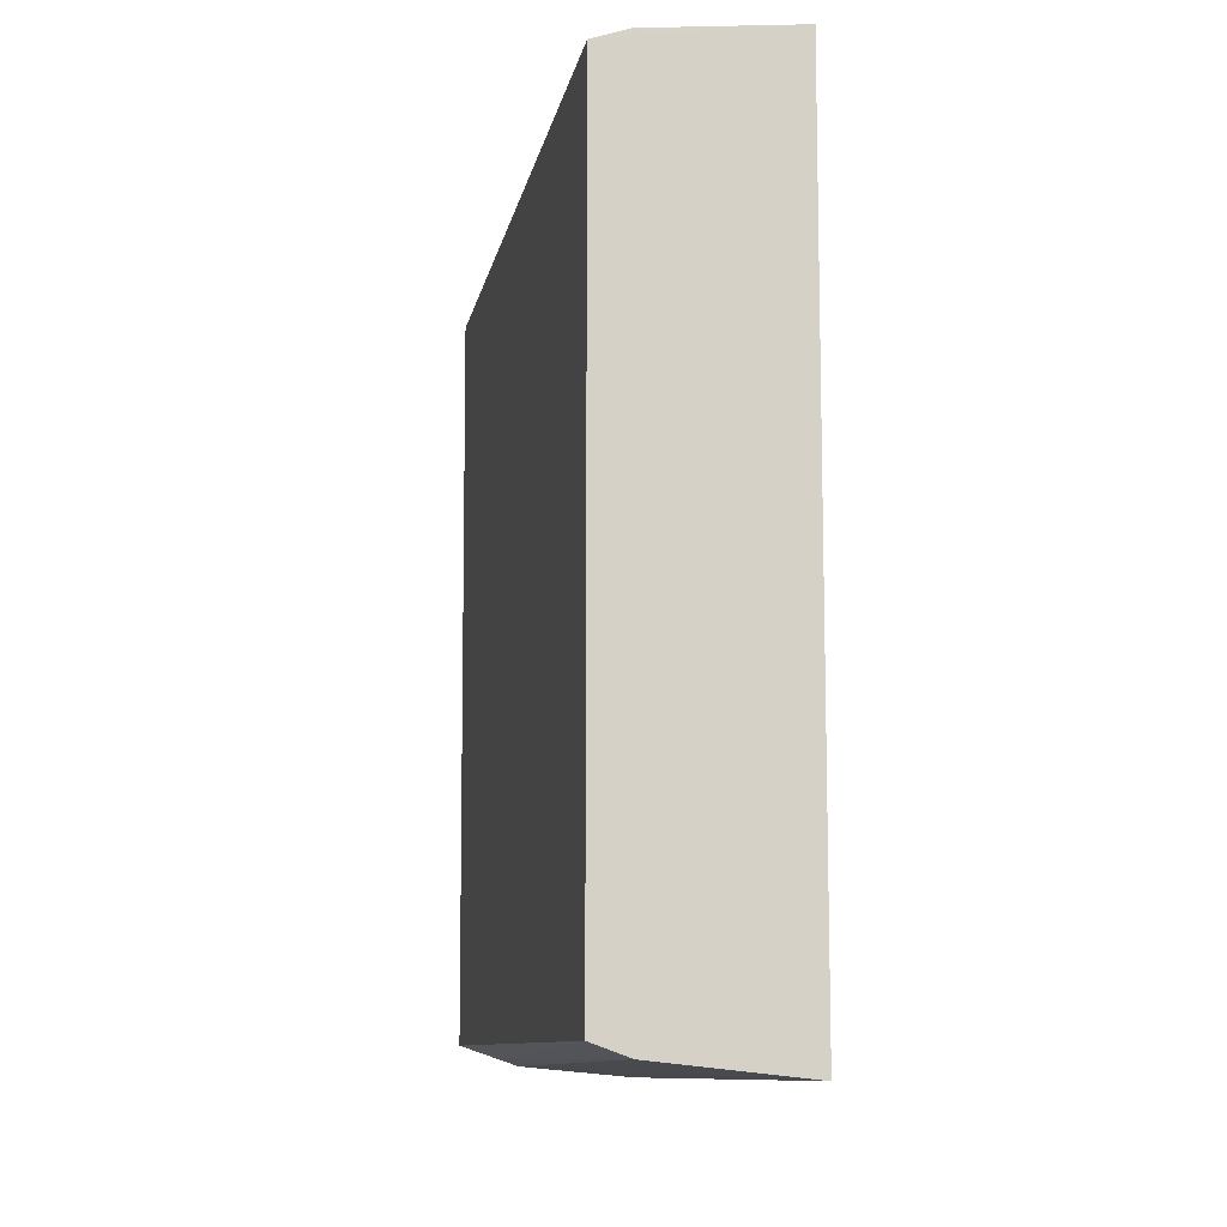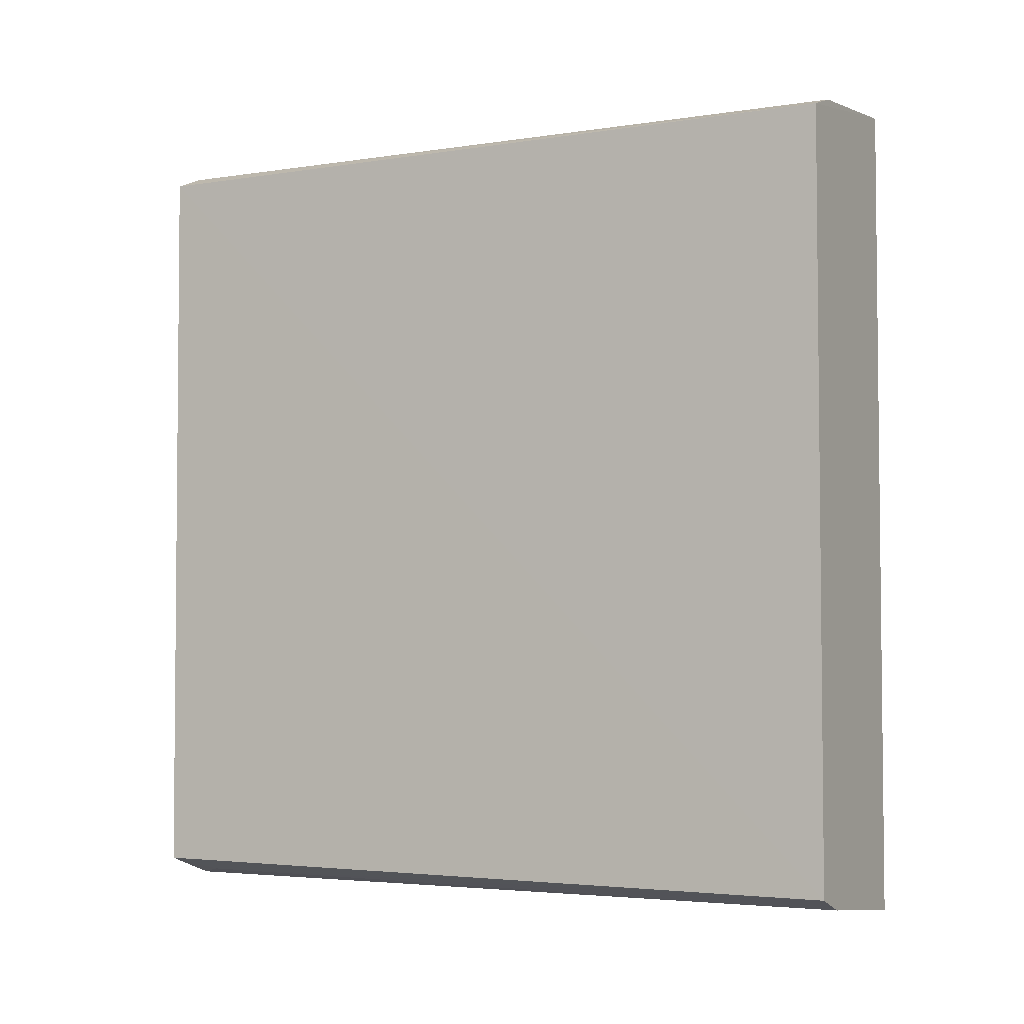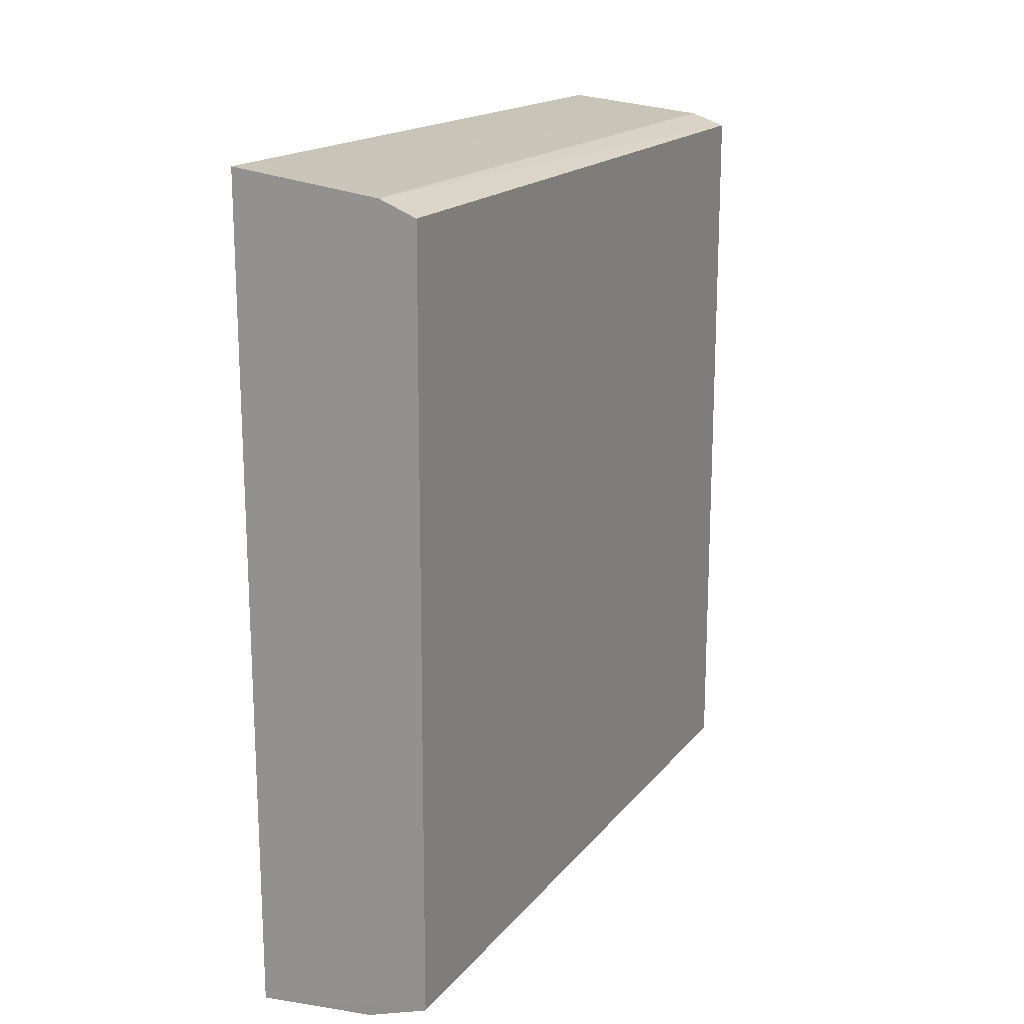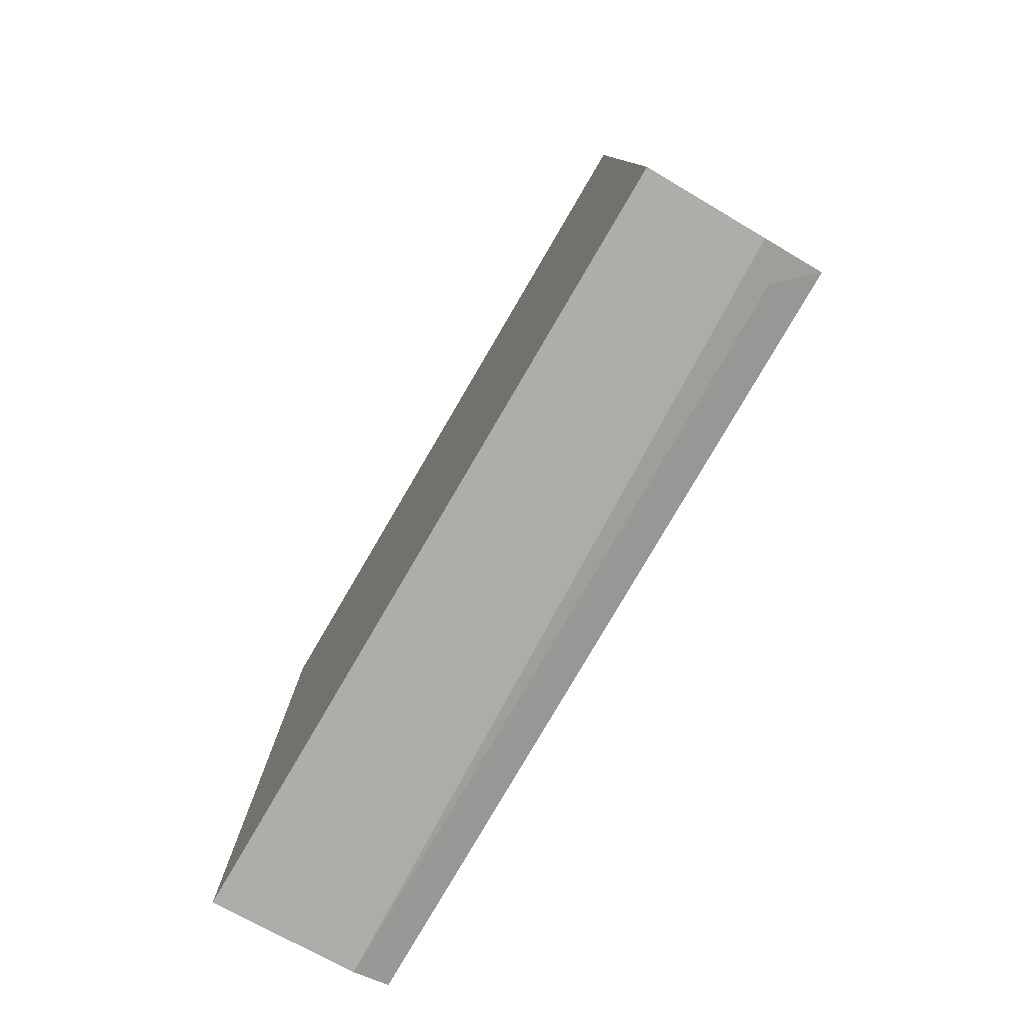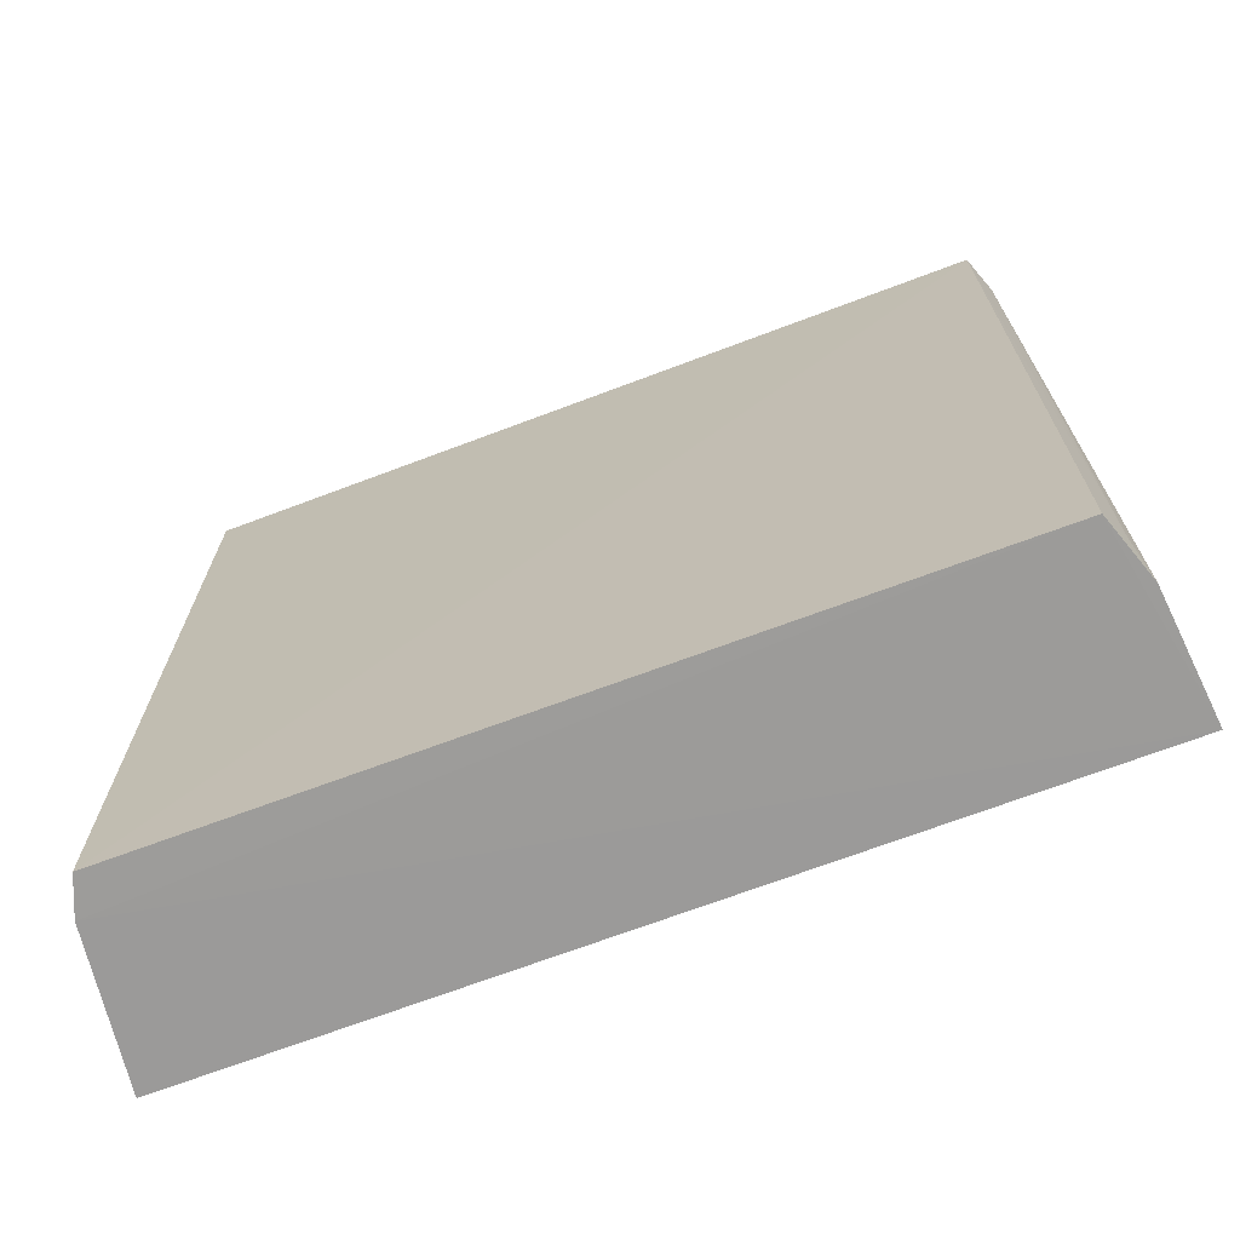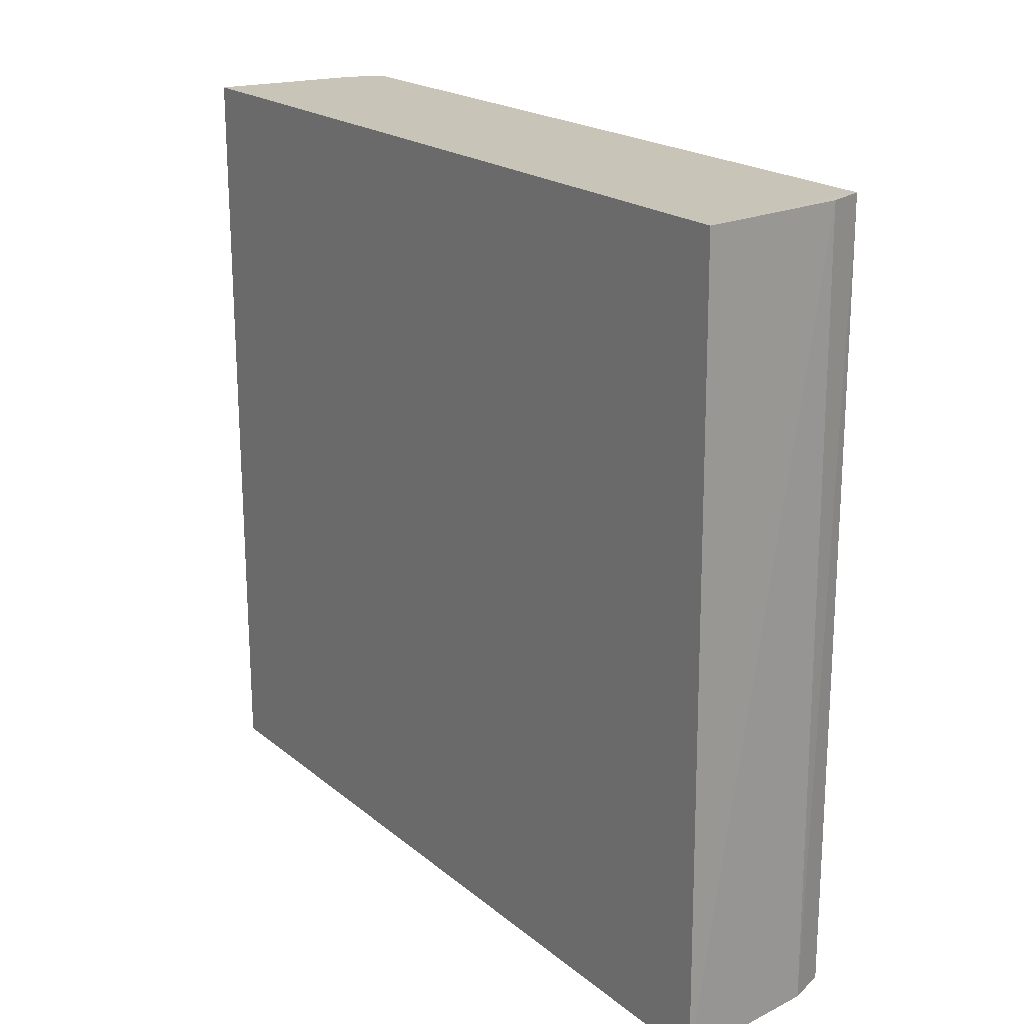
<metadata>
{"format":"obj","ext":"obj","renderer":"f3d","projection":"perspective","resolution":1024,"background":"white","views":[{"elev":-10.6,"azim":-10.4,"up":"+Y"},{"elev":-3.9,"azim":-61.8,"up":"+Y"},{"elev":17.3,"azim":-154.6,"up":"+Y"},{"elev":-79.4,"azim":149.6,"up":"+Y"},{"elev":-69.6,"azim":-69.3,"up":"+Z"},{"elev":20.2,"azim":145.2,"up":"+Z"}]}
</metadata>
<code>
v 0.004262 0.05005 0.1323
v 0.004162 -0.05158 0.1323
v 0.004168 -0.05152 0.03753
v -0.01853 0.04682 0.03751
v -0.01839 0.04667 0.1323
v -0.01841 -0.04803 0.1323
v 0.004243 0.05098 0.03749
v -0.01067 -0.05014 0.03755
v -0.01405 0.04866 0.03746
v -0.01395 -0.04965 0.1323
v -0.01825 -0.04755 0.03753
v -0.01396 0.04819 0.1323
v -0.01375 -0.04925 0.0415
f 1 2 3
f 6 5 4
f 7 1 3
f 8 3 2
f 9 7 3
f 9 4 5
f 10 8 2
f 10 2 1
f 10 1 5
f 10 5 6
f 11 6 4
f 11 4 9
f 11 9 3
f 11 3 8
f 12 9 5
f 12 5 1
f 12 1 7
f 12 7 9
f 13 10 6
f 13 6 11
f 13 11 8
f 13 8 10

</code>
